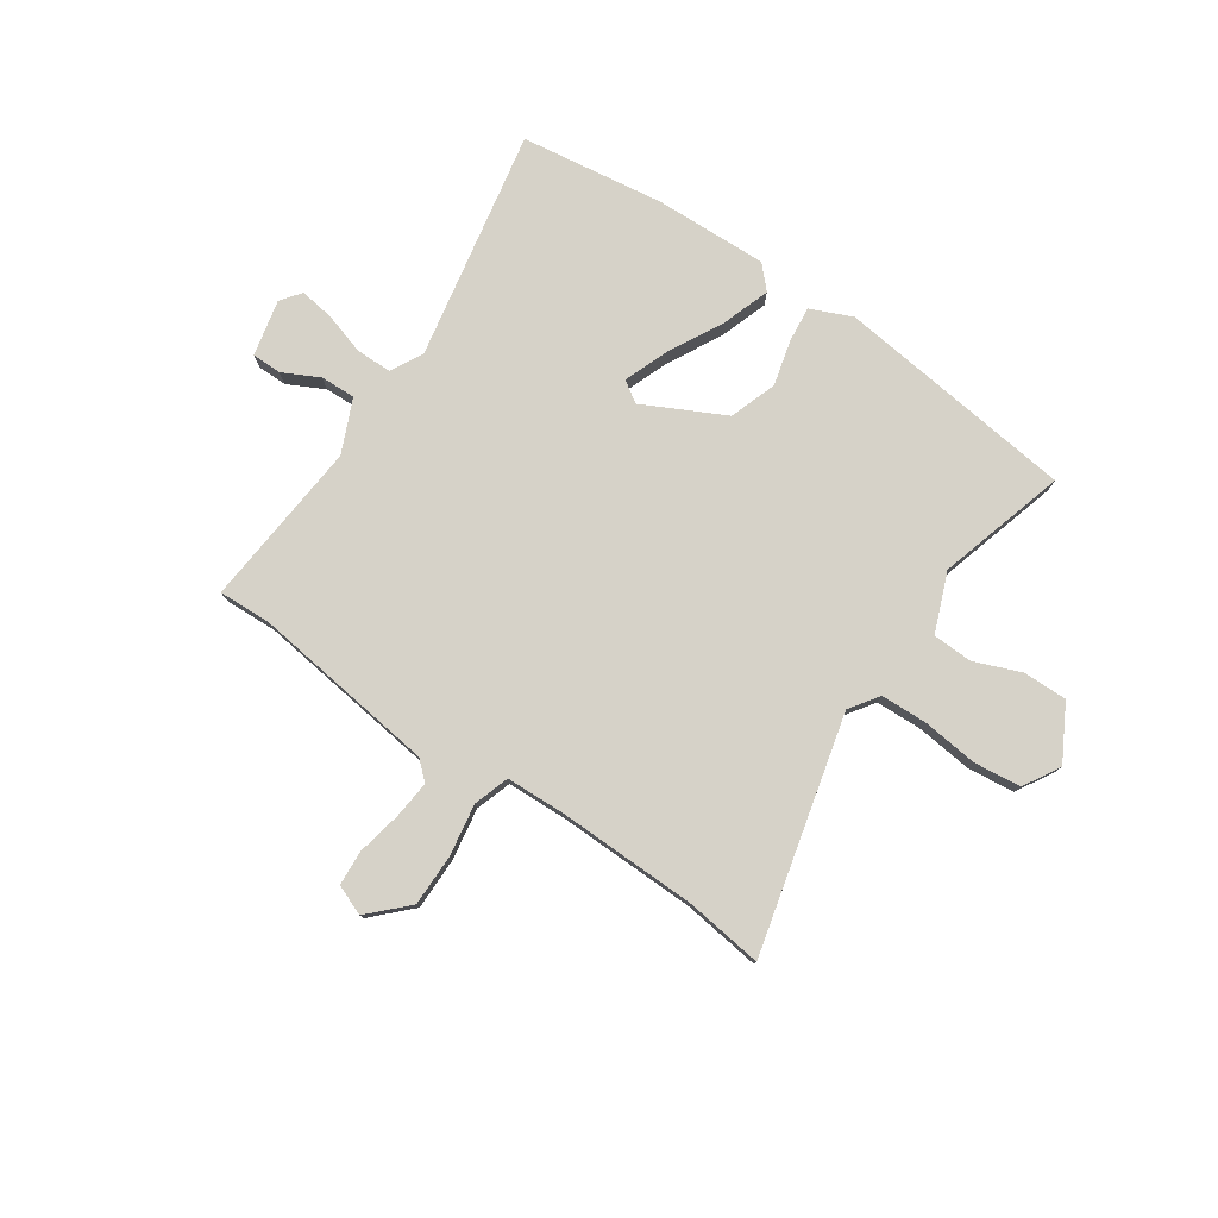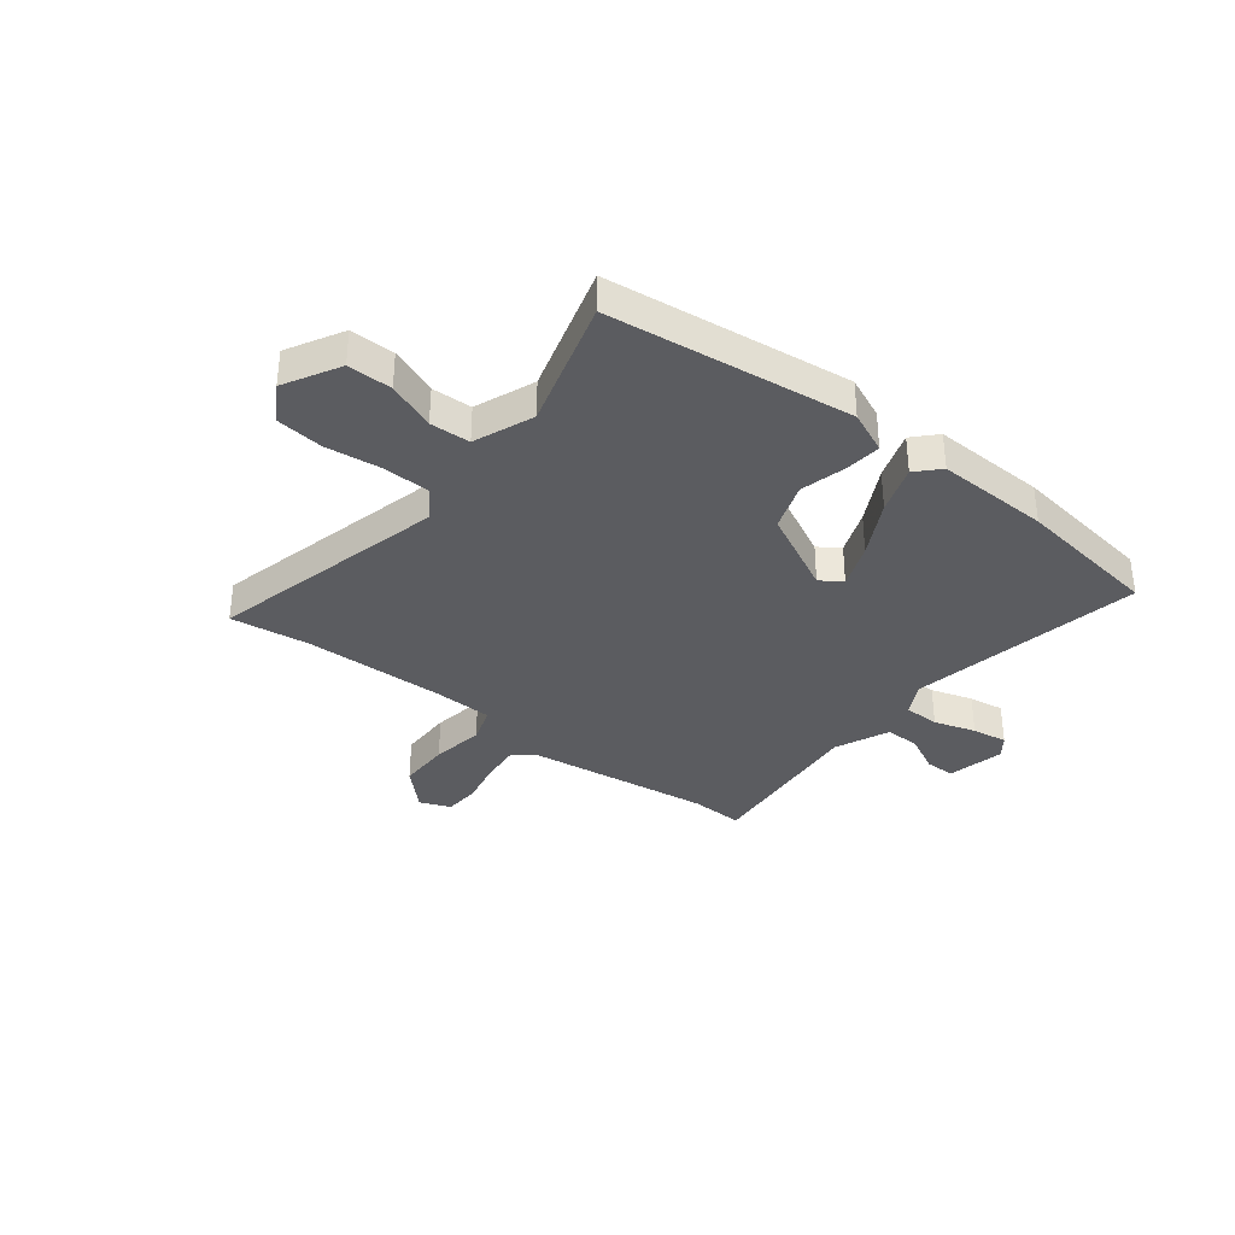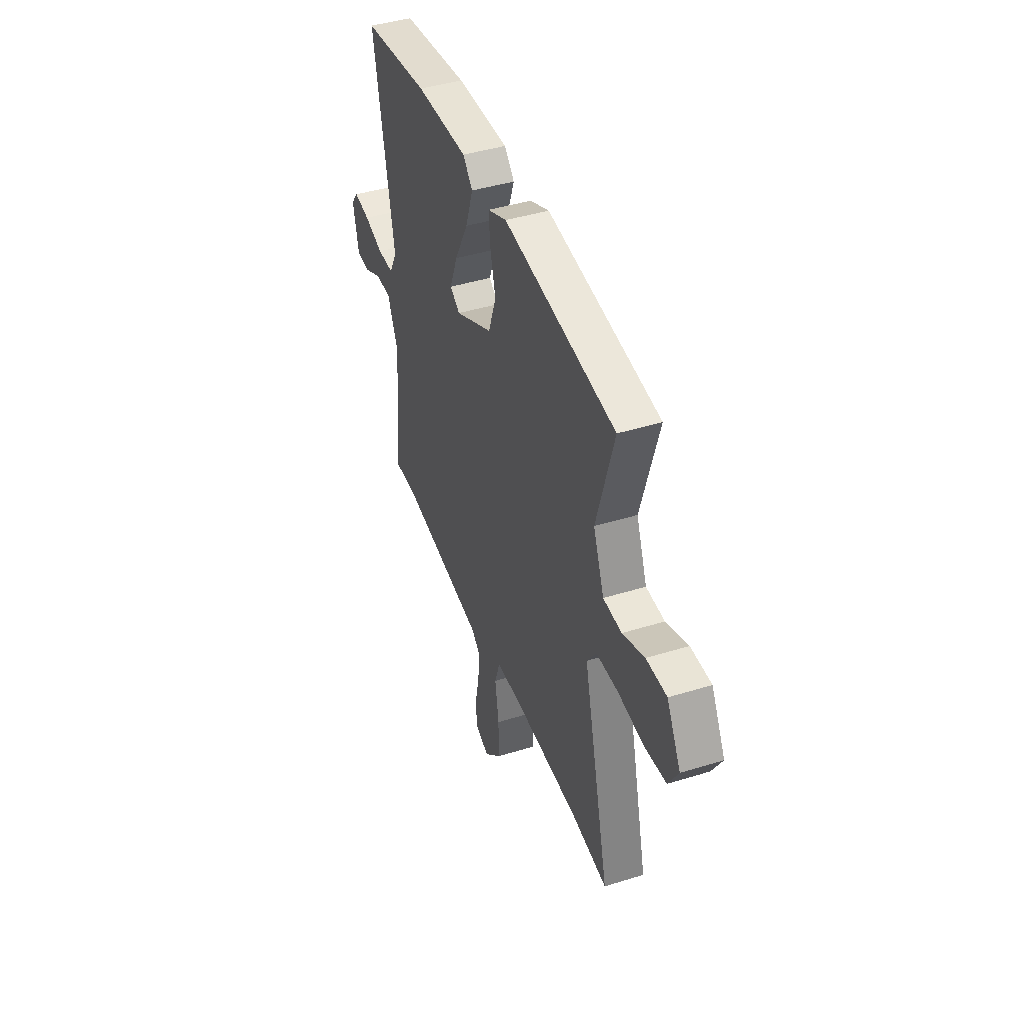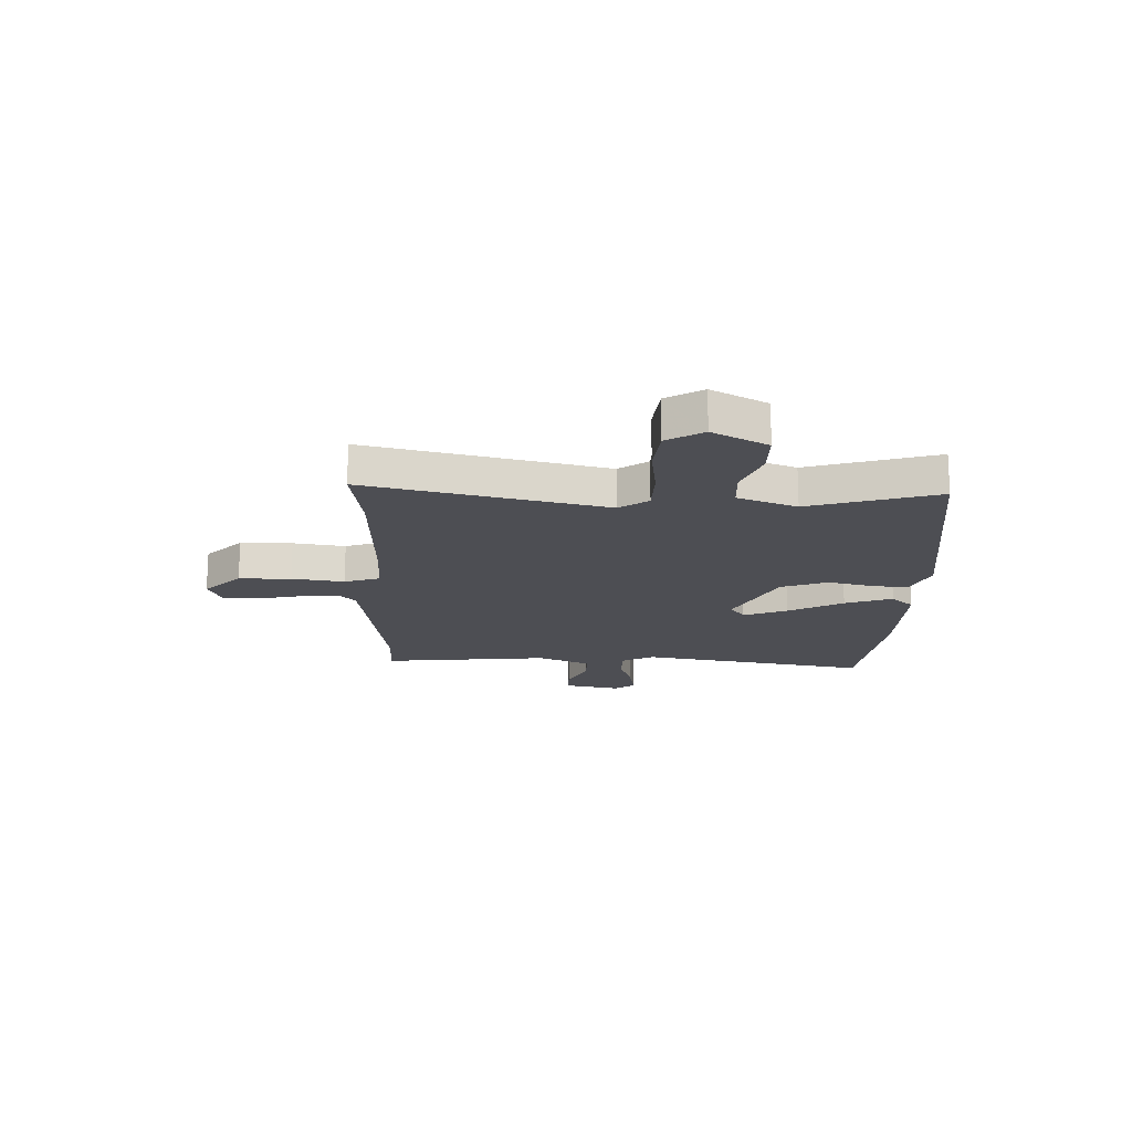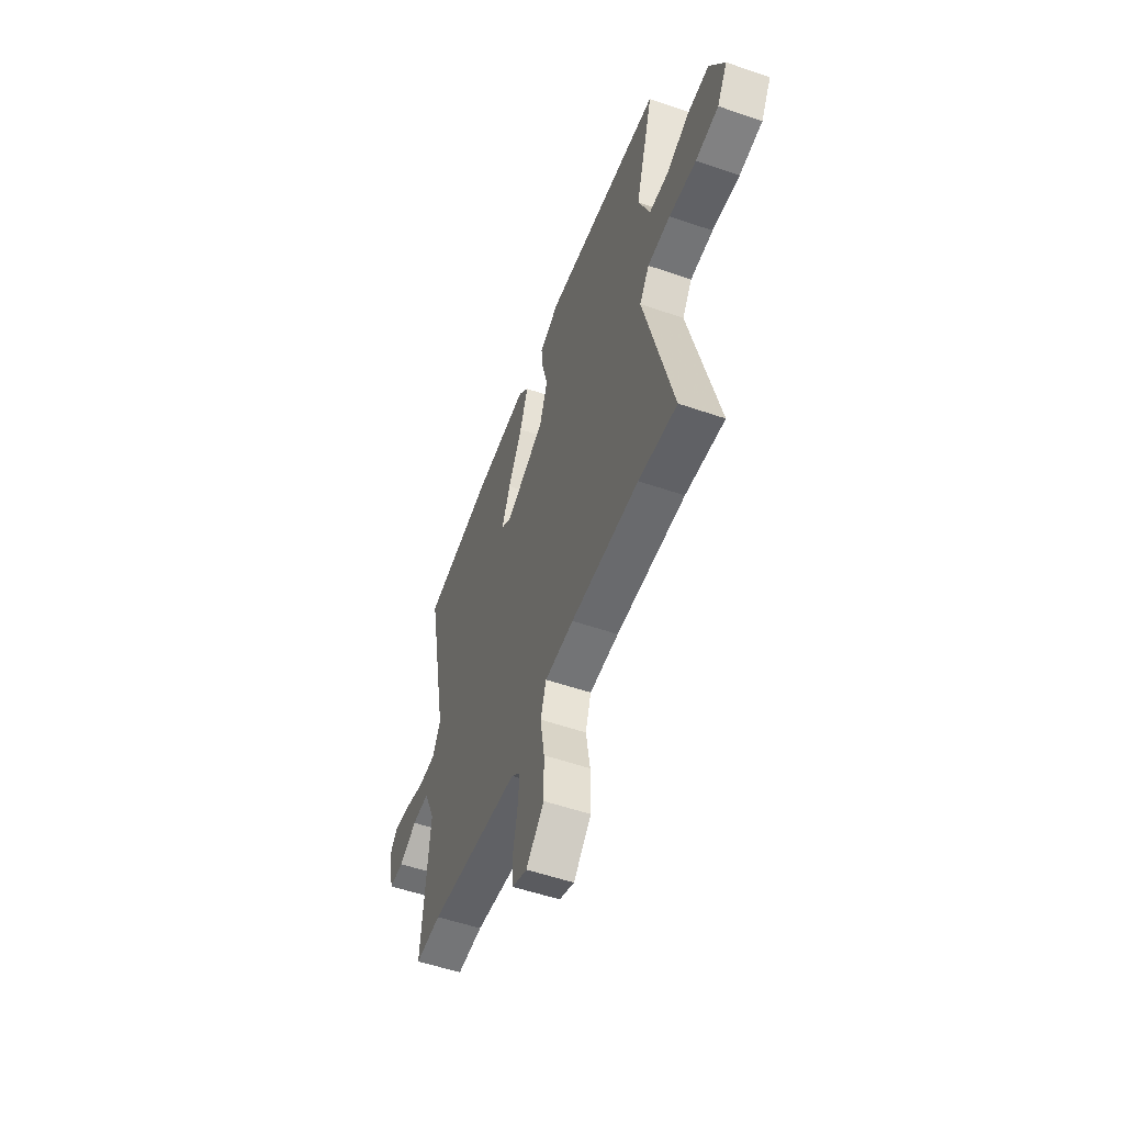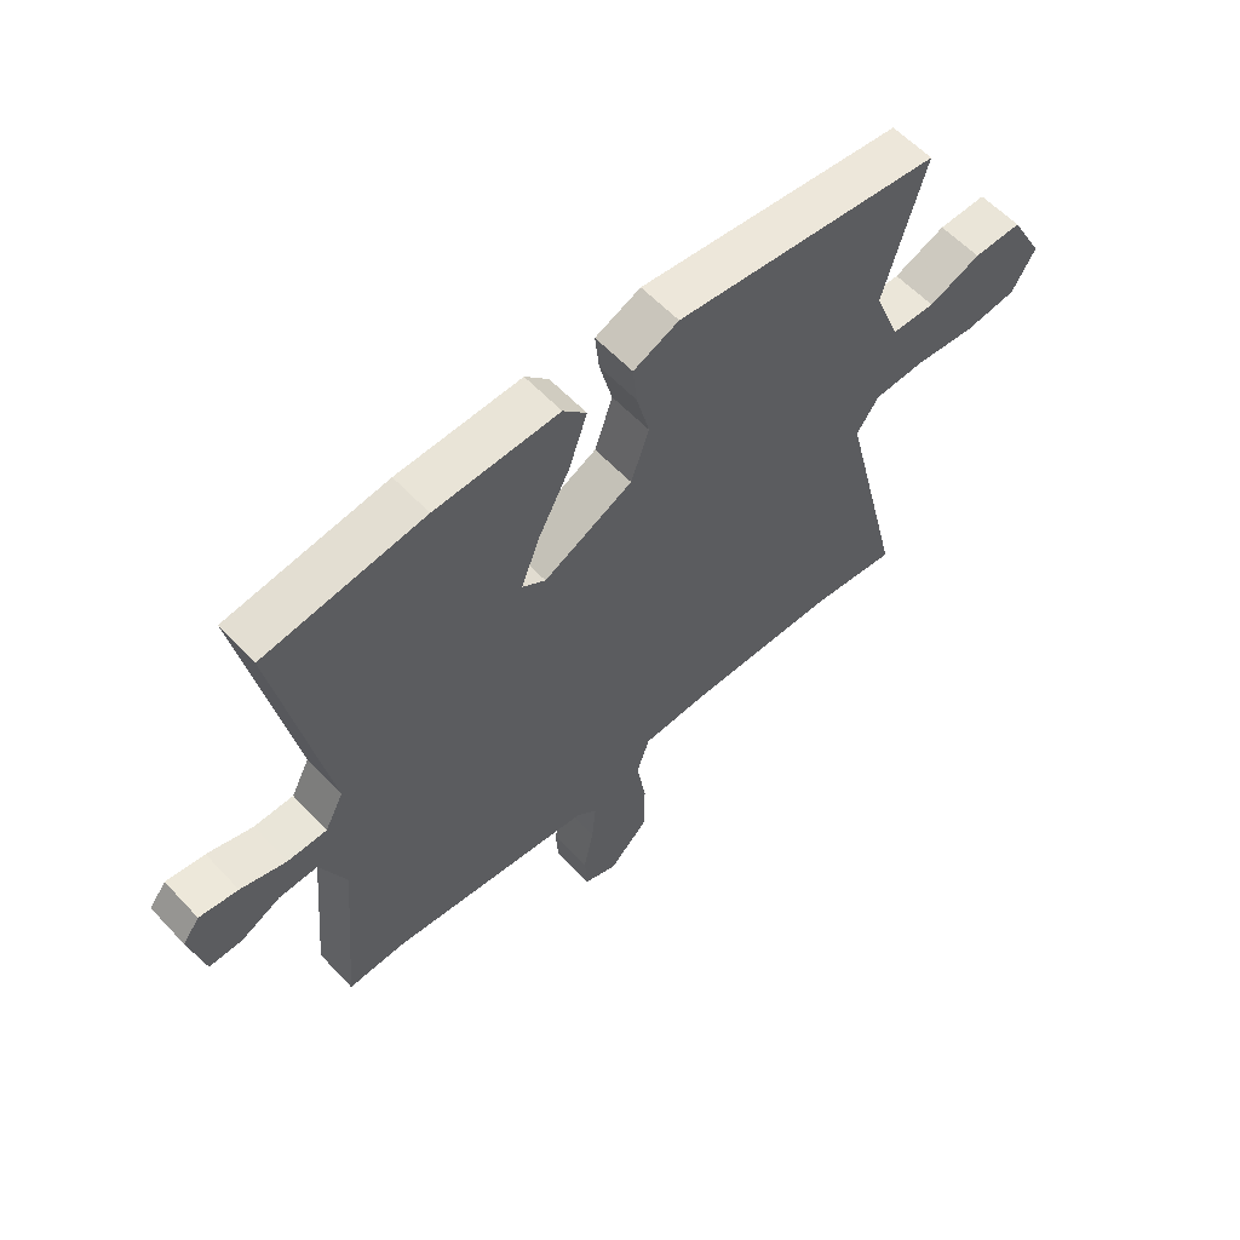
<metadata>
{"format":"obj","ext":"obj","renderer":"f3d","projection":"perspective","resolution":1024,"background":"white","views":[{"elev":78.2,"azim":-145.8,"up":"+Y"},{"elev":-35.1,"azim":-37.8,"up":"+Y"},{"elev":43.3,"azim":-110.1,"up":"+Z"},{"elev":-17.4,"azim":-91.1,"up":"+Y"},{"elev":-54.2,"azim":-110.1,"up":"+Z"},{"elev":58.7,"azim":137.3,"up":"+Z"}]}
</metadata>
<code>
v 0.551 0.07 -0.502
v 0.452 0.07 -0.498
v 0.1 0.07 -0.544
v 0.065 0.07 -0.576
v 0.072 0.07 -0.648
v 0.089 0.07 -0.731
v 0.085 0.07 -0.798
v 0.028 0.07 -0.821
v -0.041 0.07 -0.752
v -0.041 0.07 -0.654
v -0.025 0.07 -0.556
v -0.047 0.07 -0.489
v -0.159 0.07 -0.485
v -0.422 0.07 -0.49
v -0.57 0.07 -0.509
v -0.46 0.07 -0.064
v -0.498 0.07 -0.009
v -0.586 0.07 -0.006
v -0.691 0.07 -0.018
v -0.78 0.07 -0.008
v -0.82 0.07 0.061
v -0.763 0.07 0.164
v -0.68 0.07 0.163
v -0.591 0.07 0.128
v -0.516 0.07 0.131
v -0.472 0.07 0.242
v -0.542 0.07 0.484
v -0.087 0.07 0.539
v -0.009 0.07 0.505
v -0.016 0.07 0.438
v -0.038 0.07 0.352
v -0.007 0.07 0.263
v 0.146 0.07 0.186
v 0.186 0.07 0.213
v 0.154 0.07 0.296
v 0.099 0.07 0.4
v 0.068 0.07 0.49
v 0.108 0.07 0.532
v 0.32 0.07 0.525
v 0.592 0.07 0.487
v 0.509 0.07 0.052
v 0.541 0.07 -0.009
v 0.608 0.07 -0.01
v 0.686 0.07 0.014
v 0.752 0.07 0.024
v 0.781 0.07 -0.014
v 0.757 0.07 -0.121
v 0.701 0.07 -0.121
v 0.632 0.07 -0.086
v 0.566 0.07 -0.084
v 0.522 0.07 -0.185
v 0.551 0 -0.502
v 0.452 0 -0.498
v 0.1 0 -0.544
v 0.065 0 -0.576
v 0.072 0 -0.648
v 0.089 0 -0.731
v 0.085 0 -0.798
v 0.028 0 -0.821
v -0.041 0 -0.752
v -0.041 0 -0.654
v -0.025 0 -0.556
v -0.047 0 -0.489
v -0.159 0 -0.485
v -0.422 0 -0.49
v -0.57 0 -0.509
v -0.46 0 -0.064
v -0.498 0 -0.009
v -0.586 0 -0.006
v -0.691 0 -0.018
v -0.78 0 -0.008
v -0.82 0 0.061
v -0.763 0 0.164
v -0.68 0 0.163
v -0.591 0 0.128
v -0.516 0 0.131
v -0.472 0 0.242
v -0.542 0 0.484
v -0.087 0 0.539
v -0.009 0 0.505
v -0.016 0 0.438
v -0.038 0 0.352
v -0.007 0 0.263
v 0.146 0 0.186
v 0.186 0 0.213
v 0.154 0 0.296
v 0.099 0 0.4
v 0.068 0 0.49
v 0.108 0 0.532
v 0.32 0 0.525
v 0.592 0 0.487
v 0.509 0 0.052
v 0.541 0 -0.009
v 0.608 0 -0.01
v 0.686 0 0.014
v 0.752 0 0.024
v 0.781 0 -0.014
v 0.757 0 -0.121
v 0.701 0 -0.121
v 0.632 0 -0.086
v 0.566 0 -0.084
v 0.522 0 -0.185
f 47 48 49
f 46 47 49
f 45 46 49
f 44 45 49
f 43 44 49
f 42 43 49 50
f 41 42 50 51
f 39 40 41
f 38 39 41
f 37 38 41
f 36 37 41
f 35 36 41
f 34 35 41 51
f 29 30 31
f 28 29 31
f 27 28 31
f 26 27 31
f 25 26 31 32
f 22 23 24
f 21 22 24
f 20 21 24
f 19 20 24
f 18 19 24
f 17 18 24 25
f 25 32 33
f 17 25 33
f 16 17 33
f 9 10 11
f 8 9 11
f 7 8 11
f 6 7 11
f 5 6 11
f 4 5 11 12
f 3 4 12
f 2 3 12
f 51 1 2
f 34 51 2
f 33 34 2
f 14 15 16 33
f 13 14 33
f 2 12 13 33
f 100 99 98
f 100 98 97
f 100 97 96
f 100 96 95
f 100 95 94
f 101 100 94 93
f 102 101 93 92
f 92 91 90
f 92 90 89
f 92 89 88
f 92 88 87
f 92 87 86
f 102 92 86 85
f 82 81 80
f 82 80 79
f 82 79 78
f 82 78 77
f 83 82 77 76
f 75 74 73
f 75 73 72
f 75 72 71
f 75 71 70
f 75 70 69
f 76 75 69 68
f 84 83 76
f 84 76 68
f 84 68 67
f 62 61 60
f 62 60 59
f 62 59 58
f 62 58 57
f 62 57 56
f 63 62 56 55
f 63 55 54
f 63 54 53
f 53 52 102
f 53 102 85
f 53 85 84
f 84 67 66 65
f 84 65 64
f 84 64 63 53
f 1 52 53 2
f 2 53 54 3
f 3 54 55 4
f 4 55 56 5
f 5 56 57 6
f 6 57 58 7
f 7 58 59 8
f 8 59 60 9
f 9 60 61 10
f 10 61 62 11
f 11 62 63 12
f 12 63 64 13
f 13 64 65 14
f 14 65 66 15
f 15 66 67 16
f 16 67 68 17
f 17 68 69 18
f 18 69 70 19
f 19 70 71 20
f 20 71 72 21
f 21 72 73 22
f 22 73 74 23
f 23 74 75 24
f 24 75 76 25
f 25 76 77 26
f 26 77 78 27
f 27 78 79 28
f 28 79 80 29
f 29 80 81 30
f 30 81 82 31
f 31 82 83 32
f 32 83 84 33
f 33 84 85 34
f 34 85 86 35
f 35 86 87 36
f 36 87 88 37
f 37 88 89 38
f 38 89 90 39
f 39 90 91 40
f 40 91 92 41
f 41 92 93 42
f 42 93 94 43
f 43 94 95 44
f 44 95 96 45
f 45 96 97 46
f 46 97 98 47
f 47 98 99 48
f 48 99 100 49
f 49 100 101 50
f 50 101 102 51
f 51 102 52 1

</code>
